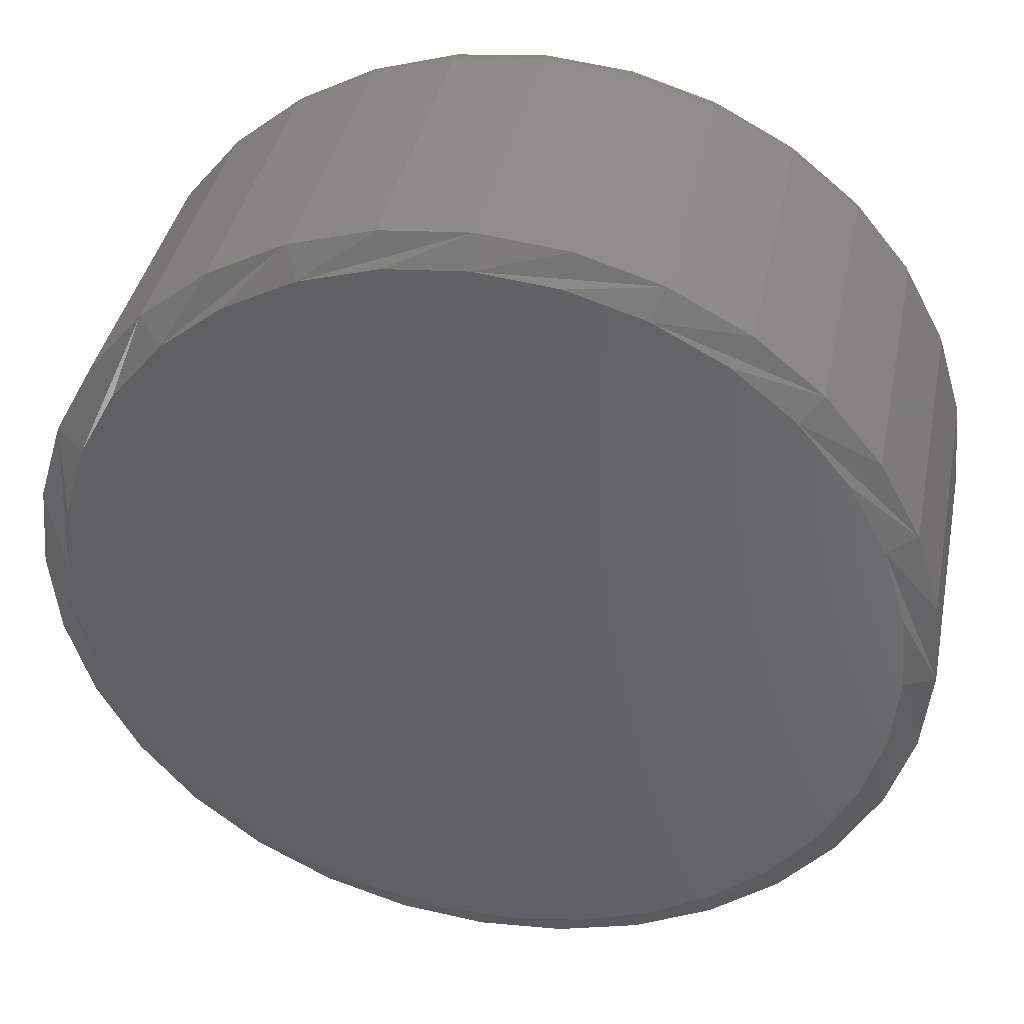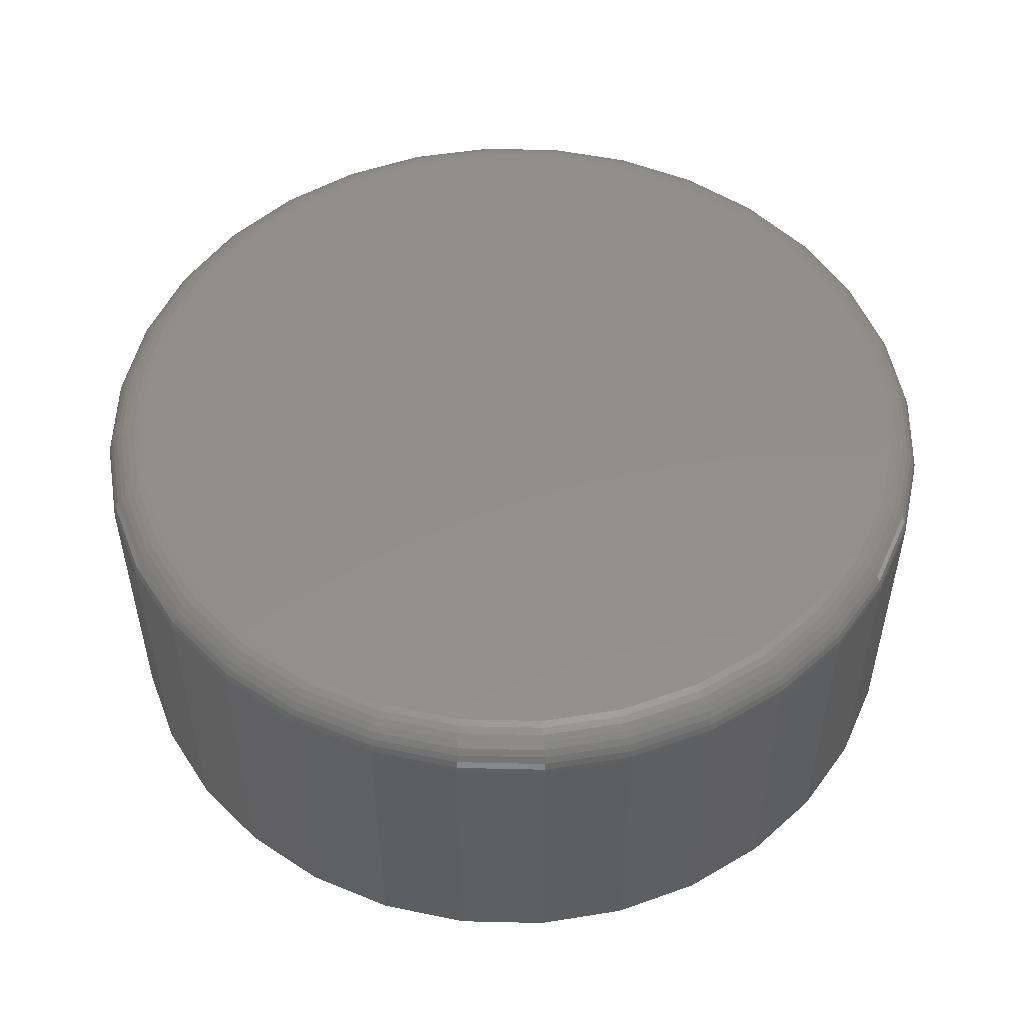
<metadata>
{"format":"stl","ext":"stl","renderer":"f3d","projection":"perspective","resolution":1024,"background":"white","views":[{"elev":39.2,"azim":-168.6,"up":"+Y"},{"elev":51.7,"azim":-139.2,"up":"+Z"}]}
</metadata>
<code>
# stl→obj: 353 verts, 702 faces
v 0.4658 -1.121e-16 0.01562
v 0.4658 -5.188e-16 0.3359
v 0.457 -0.08933 0.01562
v 0.457 -0.08933 0.3359
v 0.4309 -0.1752 0.01562
v 0.4309 -0.1752 0.3359
v 0.3886 -0.2544 0.01562
v 0.3886 -0.2544 0.3359
v 0.3317 -0.3238 0.01562
v 0.3317 -0.3238 0.3359
v 0.2623 -0.3807 0.01562
v 0.2623 -0.3807 0.3359
v 0.1831 -0.423 0.01562
v 0.1831 -0.423 0.3359
v 0.09723 -0.4491 0.01562
v 0.09723 -0.4491 0.3359
v 0.007895 -0.4579 0.01562
v 0.007895 -0.4579 0.3359
v -0.08144 -0.4491 0.01562
v -0.08144 -0.4491 0.3359
v -0.1673 -0.423 0.01562
v -0.1673 -0.423 0.3359
v -0.2465 -0.3807 0.01562
v -0.2465 -0.3807 0.3359
v -0.3159 -0.3238 0.01562
v -0.3159 -0.3238 0.3359
v -0.3728 -0.2544 0.01562
v -0.3728 -0.2544 0.3359
v -0.4151 -0.1752 0.01562
v -0.4151 -0.1752 0.3359
v -0.4412 -0.08933 0.01562
v -0.4412 -0.08933 0.3359
v -0.45 5.607e-17 0.01562
v -0.45 5.607e-17 0.3359
v -0.4412 0.08933 0.01562
v -0.4412 0.08933 0.3359
v -0.4151 0.1752 0.01562
v -0.4151 0.1752 0.3359
v -0.3728 0.2544 0.01562
v -0.3728 0.2544 0.3359
v -0.3159 0.3238 0.01562
v -0.3159 0.3238 0.3359
v -0.2465 0.3807 0.01562
v -0.2465 0.3807 0.3359
v -0.1673 0.423 0.01562
v -0.1673 0.423 0.3359
v -0.08144 0.4491 0.01562
v -0.08144 0.4491 0.3359
v 0.007895 0.4579 0.01562
v 0.007895 0.4579 0.3359
v 0.09723 0.4491 0.01562
v 0.09723 0.4491 0.3359
v 0.1831 0.423 0.01562
v 0.1831 0.423 0.3359
v 0.2623 0.3807 0.01562
v 0.2623 0.3807 0.3359
v 0.3317 0.3238 0.01562
v 0.3317 0.3238 0.3359
v 0.3886 0.2544 0.01562
v 0.3886 0.2544 0.3359
v 0.4309 0.1752 0.01562
v 0.4309 0.1752 0.3359
v 0.457 0.08933 0.01562
v 0.457 0.08933 0.3359
v -0.07382 0.4108 0.375
v 0.0896 0.4108 0.375
v 0.007895 0.4188 0.375
v 0.1682 0.387 0.375
v -0.1524 0.387 0.375
v 0.2406 0.3482 0.375
v -0.2248 0.3482 0.375
v 0.3041 0.2962 0.375
v -0.2883 0.2962 0.375
v 0.3561 0.2327 0.375
v -0.3404 0.2327 0.375
v 0.3948 0.1603 0.375
v -0.3791 0.1603 0.375
v 0.4187 0.08171 0.375
v -0.4029 0.08171 0.375
v 0.4267 2.318e-16 0.375
v -0.4109 -3.584e-16 0.375
v 0.4187 -0.08171 0.375
v -0.4029 -0.08171 0.375
v 0.3948 -0.1603 0.375
v -0.3791 -0.1603 0.375
v 0.3561 -0.2327 0.375
v -0.3404 -0.2327 0.375
v 0.3041 -0.2962 0.375
v -0.2883 -0.2962 0.375
v 0.2406 -0.3482 0.375
v -0.2248 -0.3482 0.375
v 0.1682 -0.387 0.375
v -0.1524 -0.387 0.375
v 0.0896 -0.4108 0.375
v -0.07382 -0.4108 0.375
v 0.007895 -0.4188 0.375
v -0.4186 0 0.3742
v -0.4104 0.0832 0.3742
v -0.4259 -2.776e-17 0.372
v -0.4176 0.08463 0.372
v -0.4326 -2.776e-17 0.3684
v -0.4242 0.08594 0.3684
v -0.4386 -5.551e-17 0.3636
v -0.43 0.0871 0.3636
v -0.4434 -5.551e-17 0.3576
v -0.4347 0.08805 0.3576
v -0.447 -5.551e-17 0.3509
v -0.4383 0.08875 0.3509
v -0.4492 -5.551e-17 0.3436
v -0.4405 0.08918 0.3436
v 0.4262 0.0832 0.3742
v 0.4343 -1.943e-16 0.3742
v 0.4333 0.08463 0.372
v 0.4417 -1.665e-16 0.372
v 0.44 0.08594 0.3684
v 0.4484 -1.665e-16 0.3684
v 0.4458 0.0871 0.3636
v 0.4543 -1.943e-16 0.3636
v 0.4505 0.08805 0.3576
v 0.4592 -1.665e-16 0.3576
v 0.4541 0.08875 0.3509
v 0.4628 -1.943e-16 0.3509
v 0.4563 0.08918 0.3436
v 0.465 -1.943e-16 0.3436
v 0.4019 0.1632 0.3742
v 0.4087 0.166 0.372
v 0.4149 0.1686 0.3684
v 0.4204 0.1709 0.3636
v 0.4249 0.1727 0.3576
v 0.4282 0.1741 0.3509
v 0.4302 0.1749 0.3436
v 0.3625 0.2369 0.3742
v 0.3686 0.241 0.372
v 0.3742 0.2447 0.3684
v 0.3791 0.248 0.3636
v 0.3831 0.2507 0.3576
v 0.3861 0.2527 0.3509
v 0.388 0.254 0.3436
v 0.3094 0.3015 0.3742
v 0.3146 0.3067 0.372
v 0.3194 0.3115 0.3684
v 0.3236 0.3157 0.3636
v 0.327 0.3191 0.3576
v 0.3296 0.3217 0.3509
v 0.3311 0.3232 0.3436
v 0.2448 0.3546 0.3742
v 0.2489 0.3607 0.372
v 0.2526 0.3663 0.3684
v 0.2559 0.3712 0.3636
v 0.2586 0.3753 0.3576
v 0.2606 0.3783 0.3509
v 0.2619 0.3801 0.3436
v 0.1711 0.394 0.3742
v 0.1739 0.4008 0.372
v 0.1765 0.407 0.3684
v 0.1787 0.4125 0.3636
v 0.1806 0.417 0.3576
v 0.182 0.4203 0.3509
v 0.1828 0.4223 0.3436
v 0.09109 0.4183 0.3742
v 0.09252 0.4254 0.372
v 0.09384 0.4321 0.3684
v 0.09499 0.4379 0.3636
v 0.09594 0.4426 0.3576
v 0.09665 0.4462 0.3509
v 0.09708 0.4484 0.3436
v 0.007895 0.4265 0.3742
v 0.007895 0.4338 0.372
v 0.007895 0.4405 0.3684
v 0.007895 0.4465 0.3636
v 0.007895 0.4513 0.3576
v 0.007895 0.4549 0.3509
v 0.007895 0.4571 0.3436
v -0.0753 0.4183 0.3742
v -0.07673 0.4254 0.372
v -0.07805 0.4321 0.3684
v -0.0792 0.4379 0.3636
v -0.08015 0.4426 0.3576
v -0.08086 0.4462 0.3509
v -0.08129 0.4484 0.3436
v -0.1553 0.394 0.3742
v -0.1581 0.4008 0.372
v -0.1607 0.407 0.3684
v -0.163 0.4125 0.3636
v -0.1648 0.417 0.3576
v -0.1662 0.4203 0.3509
v -0.167 0.4223 0.3436
v -0.229 0.3546 0.3742
v -0.2331 0.3607 0.372
v -0.2369 0.3663 0.3684
v -0.2401 0.3712 0.3636
v -0.2428 0.3753 0.3576
v -0.2448 0.3783 0.3509
v -0.2461 0.3801 0.3436
v -0.2937 0.3015 0.3742
v -0.2988 0.3067 0.372
v -0.3036 0.3115 0.3684
v -0.3078 0.3157 0.3636
v -0.3112 0.3191 0.3576
v -0.3138 0.3217 0.3509
v -0.3154 0.3232 0.3436
v -0.3467 0.2369 0.3742
v -0.3528 0.241 0.372
v -0.3584 0.2447 0.3684
v -0.3633 0.248 0.3636
v -0.3674 0.2507 0.3576
v -0.3704 0.2527 0.3509
v -0.3722 0.254 0.3436
v -0.3861 0.1632 0.3742
v -0.3929 0.166 0.372
v -0.3991 0.1686 0.3684
v -0.4046 0.1709 0.3636
v -0.4091 0.1727 0.3576
v -0.4124 0.1741 0.3509
v -0.4145 0.1749 0.3436
v 0.4262 -0.0832 0.3742
v 0.4333 -0.08463 0.372
v 0.44 -0.08594 0.3684
v 0.4458 -0.0871 0.3636
v 0.4505 -0.08805 0.3576
v 0.4541 -0.08875 0.3509
v 0.4563 -0.08918 0.3436
v -0.4104 -0.0832 0.3742
v -0.4176 -0.08463 0.372
v -0.4242 -0.08594 0.3684
v -0.43 -0.0871 0.3636
v -0.4347 -0.08805 0.3576
v -0.4383 -0.08875 0.3509
v -0.4405 -0.08918 0.3436
v -0.3861 -0.1632 0.3742
v -0.3929 -0.166 0.372
v -0.3991 -0.1686 0.3684
v -0.4046 -0.1709 0.3636
v -0.4091 -0.1727 0.3576
v -0.4124 -0.1741 0.3509
v -0.4145 -0.1749 0.3436
v -0.3467 -0.2369 0.3742
v -0.3528 -0.241 0.372
v -0.3584 -0.2447 0.3684
v -0.3633 -0.248 0.3636
v -0.3674 -0.2507 0.3576
v -0.3704 -0.2527 0.3509
v -0.3722 -0.254 0.3436
v -0.2937 -0.3015 0.3742
v -0.2988 -0.3067 0.372
v -0.3036 -0.3115 0.3684
v -0.3078 -0.3157 0.3636
v -0.3112 -0.3191 0.3576
v -0.3138 -0.3217 0.3509
v -0.3154 -0.3232 0.3436
v -0.229 -0.3546 0.3742
v -0.2331 -0.3607 0.372
v -0.2369 -0.3663 0.3684
v -0.2401 -0.3712 0.3636
v -0.2428 -0.3753 0.3576
v -0.2448 -0.3783 0.3509
v -0.2461 -0.3801 0.3436
v -0.1553 -0.394 0.3742
v -0.1581 -0.4008 0.372
v -0.1607 -0.407 0.3684
v -0.163 -0.4125 0.3636
v -0.1648 -0.417 0.3576
v -0.1662 -0.4203 0.3509
v -0.167 -0.4223 0.3436
v -0.0753 -0.4183 0.3742
v -0.07673 -0.4254 0.372
v -0.07805 -0.4321 0.3684
v -0.0792 -0.4379 0.3636
v -0.08015 -0.4426 0.3576
v -0.08086 -0.4462 0.3509
v -0.08129 -0.4484 0.3436
v 0.007895 -0.4265 0.3742
v 0.007895 -0.4338 0.372
v 0.007895 -0.4405 0.3684
v 0.007895 -0.4465 0.3636
v 0.007895 -0.4513 0.3576
v 0.007895 -0.4549 0.3509
v 0.007895 -0.4571 0.3436
v 0.09109 -0.4183 0.3742
v 0.09252 -0.4254 0.372
v 0.09384 -0.4321 0.3684
v 0.09499 -0.4379 0.3636
v 0.09594 -0.4426 0.3576
v 0.09665 -0.4462 0.3509
v 0.09708 -0.4484 0.3436
v 0.1711 -0.394 0.3742
v 0.1739 -0.4008 0.372
v 0.1765 -0.407 0.3684
v 0.1787 -0.4125 0.3636
v 0.1806 -0.417 0.3576
v 0.182 -0.4203 0.3509
v 0.1828 -0.4223 0.3436
v 0.2448 -0.3546 0.3742
v 0.2489 -0.3607 0.372
v 0.2526 -0.3663 0.3684
v 0.2559 -0.3712 0.3636
v 0.2586 -0.3753 0.3576
v 0.2606 -0.3783 0.3509
v 0.2619 -0.3801 0.3436
v 0.3094 -0.3015 0.3742
v 0.3146 -0.3067 0.372
v 0.3194 -0.3115 0.3684
v 0.3236 -0.3157 0.3636
v 0.327 -0.3191 0.3576
v 0.3296 -0.3217 0.3509
v 0.3311 -0.3232 0.3436
v 0.3625 -0.2369 0.3742
v 0.3686 -0.241 0.372
v 0.3742 -0.2447 0.3684
v 0.3791 -0.248 0.3636
v 0.3831 -0.2507 0.3576
v 0.3861 -0.2527 0.3509
v 0.388 -0.254 0.3436
v 0.4019 -0.1632 0.3742
v 0.4087 -0.166 0.372
v 0.4149 -0.1686 0.3684
v 0.4204 -0.1709 0.3636
v 0.4249 -0.1727 0.3576
v 0.4282 -0.1741 0.3509
v 0.4302 -0.1749 0.3436
v 0.007895 0.4266 0
v 0.09113 0.4184 0
v -0.07534 0.4184 0
v 0.04726 -0.4248 0
v -0.03147 -0.4248 0
v 0.1247 -0.4104 0
v -0.1089 -0.4104 0
v -0.1823 -0.3819 0
v 0.1981 -0.3819 0
v -0.2492 -0.3405 0
v 0.265 -0.3405 0
v -0.3074 -0.2874 0
v 0.3232 -0.2874 0
v -0.3548 -0.2246 0
v 0.3706 -0.2246 0
v -0.3899 -0.1541 0
v 0.4057 -0.1541 0
v -0.4115 -0.0784 0
v 0.4273 -0.0784 0
v -0.4188 2.827e-07 0
v 0.4345 -1.198e-16 0
v -0.4106 0.08323 0
v 0.4263 0.08323 0
v -0.3863 0.1633 0
v 0.4021 0.1633 0
v -0.3468 0.237 0
v 0.3626 0.237 0
v -0.2938 0.3017 0
v 0.3096 0.3017 0
v -0.2291 0.3547 0
v 0.2449 0.3547 0
v -0.1554 0.3942 0
v 0.1712 0.3942 0
f 1 2 3
f 3 2 4
f 3 4 5
f 5 4 6
f 5 6 7
f 7 6 8
f 7 8 9
f 9 8 10
f 9 10 11
f 11 10 12
f 11 12 13
f 13 12 14
f 13 14 15
f 15 14 16
f 15 16 17
f 17 16 18
f 17 18 19
f 19 18 20
f 19 20 21
f 21 20 22
f 21 22 23
f 23 22 24
f 23 24 25
f 25 24 26
f 25 26 27
f 27 26 28
f 27 28 29
f 29 28 30
f 29 30 31
f 31 30 32
f 31 32 33
f 33 32 34
f 33 34 35
f 35 34 36
f 35 36 37
f 37 36 38
f 37 38 39
f 39 38 40
f 39 40 41
f 41 40 42
f 41 42 43
f 43 42 44
f 43 44 45
f 45 44 46
f 45 46 47
f 47 46 48
f 47 48 49
f 49 48 50
f 49 50 51
f 51 50 52
f 51 52 53
f 53 52 54
f 53 54 55
f 55 54 56
f 55 56 57
f 57 56 58
f 57 58 59
f 59 58 60
f 59 60 61
f 61 60 62
f 61 62 63
f 63 62 64
f 63 64 1
f 1 64 2
f 65 66 67
f 66 65 68
f 68 65 69
f 68 69 70
f 70 69 71
f 70 71 72
f 72 71 73
f 72 73 74
f 74 73 75
f 74 75 76
f 76 75 77
f 76 77 78
f 78 77 79
f 78 79 80
f 80 79 81
f 80 81 82
f 82 81 83
f 82 83 84
f 84 83 85
f 84 85 86
f 86 85 87
f 86 87 88
f 88 87 89
f 88 89 90
f 90 89 91
f 90 91 92
f 92 91 93
f 92 93 94
f 94 93 95
f 94 95 96
f 81 79 97
f 97 79 98
f 97 98 99
f 99 98 100
f 99 100 101
f 101 100 102
f 101 102 103
f 103 102 104
f 103 104 105
f 105 104 106
f 105 106 107
f 107 106 108
f 107 108 109
f 109 108 110
f 109 110 34
f 34 110 36
f 78 80 111
f 111 80 112
f 111 112 113
f 113 112 114
f 113 114 115
f 115 114 116
f 115 116 117
f 117 116 118
f 117 118 119
f 119 118 120
f 119 120 121
f 121 120 122
f 121 122 123
f 123 122 124
f 123 124 64
f 64 124 2
f 76 78 125
f 125 78 111
f 125 111 126
f 126 111 113
f 126 113 127
f 127 113 115
f 127 115 128
f 128 115 117
f 128 117 129
f 129 117 119
f 129 119 130
f 130 119 121
f 130 121 131
f 131 121 123
f 131 123 62
f 62 123 64
f 74 76 132
f 132 76 125
f 132 125 133
f 133 125 126
f 133 126 134
f 134 126 127
f 134 127 135
f 135 127 128
f 135 128 136
f 136 128 129
f 136 129 137
f 137 129 130
f 137 130 138
f 138 130 131
f 138 131 60
f 60 131 62
f 72 74 139
f 139 74 132
f 139 132 140
f 140 132 133
f 140 133 141
f 141 133 134
f 141 134 142
f 142 134 135
f 142 135 143
f 143 135 136
f 143 136 144
f 144 136 137
f 144 137 145
f 145 137 138
f 145 138 58
f 58 138 60
f 70 72 146
f 146 72 139
f 146 139 147
f 147 139 140
f 147 140 148
f 148 140 141
f 148 141 149
f 149 141 142
f 149 142 150
f 150 142 143
f 150 143 151
f 151 143 144
f 151 144 152
f 152 144 145
f 152 145 56
f 56 145 58
f 68 70 153
f 153 70 146
f 153 146 154
f 154 146 147
f 154 147 155
f 155 147 148
f 155 148 156
f 156 148 149
f 156 149 157
f 157 149 150
f 157 150 158
f 158 150 151
f 158 151 159
f 159 151 152
f 159 152 54
f 54 152 56
f 66 68 160
f 160 68 153
f 160 153 161
f 161 153 154
f 161 154 162
f 162 154 155
f 162 155 163
f 163 155 156
f 163 156 164
f 164 156 157
f 164 157 165
f 165 157 158
f 165 158 166
f 166 158 159
f 166 159 52
f 52 159 54
f 67 66 167
f 167 66 160
f 167 160 168
f 168 160 161
f 168 161 169
f 169 161 162
f 169 162 170
f 170 162 163
f 170 163 171
f 171 163 164
f 171 164 172
f 172 164 165
f 172 165 173
f 173 165 166
f 173 166 50
f 50 166 52
f 65 67 174
f 174 67 167
f 174 167 175
f 175 167 168
f 175 168 176
f 176 168 169
f 176 169 177
f 177 169 170
f 177 170 178
f 178 170 171
f 178 171 179
f 179 171 172
f 179 172 180
f 180 172 173
f 180 173 48
f 48 173 50
f 69 65 181
f 181 65 174
f 181 174 182
f 182 174 175
f 182 175 183
f 183 175 176
f 183 176 184
f 184 176 177
f 184 177 185
f 185 177 178
f 185 178 186
f 186 178 179
f 186 179 187
f 187 179 180
f 187 180 46
f 46 180 48
f 71 69 188
f 188 69 181
f 188 181 189
f 189 181 182
f 189 182 190
f 190 182 183
f 190 183 191
f 191 183 184
f 191 184 192
f 192 184 185
f 192 185 193
f 193 185 186
f 193 186 194
f 194 186 187
f 194 187 44
f 44 187 46
f 73 71 195
f 195 71 188
f 195 188 196
f 196 188 189
f 196 189 197
f 197 189 190
f 197 190 198
f 198 190 191
f 198 191 199
f 199 191 192
f 199 192 200
f 200 192 193
f 200 193 201
f 201 193 194
f 201 194 42
f 42 194 44
f 75 73 202
f 202 73 195
f 202 195 203
f 203 195 196
f 203 196 204
f 204 196 197
f 204 197 205
f 205 197 198
f 205 198 206
f 206 198 199
f 206 199 207
f 207 199 200
f 207 200 208
f 208 200 201
f 208 201 40
f 40 201 42
f 77 75 209
f 209 75 202
f 209 202 210
f 210 202 203
f 210 203 211
f 211 203 204
f 211 204 212
f 212 204 205
f 212 205 213
f 213 205 206
f 213 206 214
f 214 206 207
f 214 207 215
f 215 207 208
f 215 208 38
f 38 208 40
f 79 77 98
f 98 77 209
f 98 209 100
f 100 209 210
f 100 210 102
f 102 210 211
f 102 211 104
f 104 211 212
f 104 212 106
f 106 212 213
f 106 213 108
f 108 213 214
f 108 214 110
f 110 214 215
f 110 215 36
f 36 215 38
f 80 82 112
f 112 82 216
f 112 216 114
f 114 216 217
f 114 217 116
f 116 217 218
f 116 218 118
f 118 218 219
f 118 219 120
f 120 219 220
f 120 220 122
f 122 220 221
f 122 221 124
f 124 221 222
f 124 222 2
f 2 222 4
f 83 81 223
f 223 81 97
f 223 97 224
f 224 97 99
f 224 99 225
f 225 99 101
f 225 101 226
f 226 101 103
f 226 103 227
f 227 103 105
f 227 105 228
f 228 105 107
f 228 107 229
f 229 107 109
f 229 109 32
f 32 109 34
f 85 83 230
f 230 83 223
f 230 223 231
f 231 223 224
f 231 224 232
f 232 224 225
f 232 225 233
f 233 225 226
f 233 226 234
f 234 226 227
f 234 227 235
f 235 227 228
f 235 228 236
f 236 228 229
f 236 229 30
f 30 229 32
f 87 85 237
f 237 85 230
f 237 230 238
f 238 230 231
f 238 231 239
f 239 231 232
f 239 232 240
f 240 232 233
f 240 233 241
f 241 233 234
f 241 234 242
f 242 234 235
f 242 235 243
f 243 235 236
f 243 236 28
f 28 236 30
f 89 87 244
f 244 87 237
f 244 237 245
f 245 237 238
f 245 238 246
f 246 238 239
f 246 239 247
f 247 239 240
f 247 240 248
f 248 240 241
f 248 241 249
f 249 241 242
f 249 242 250
f 250 242 243
f 250 243 26
f 26 243 28
f 91 89 251
f 251 89 244
f 251 244 252
f 252 244 245
f 252 245 253
f 253 245 246
f 253 246 254
f 254 246 247
f 254 247 255
f 255 247 248
f 255 248 256
f 256 248 249
f 256 249 257
f 257 249 250
f 257 250 24
f 24 250 26
f 93 91 258
f 258 91 251
f 258 251 259
f 259 251 252
f 259 252 260
f 260 252 253
f 260 253 261
f 261 253 254
f 261 254 262
f 262 254 255
f 262 255 263
f 263 255 256
f 263 256 264
f 264 256 257
f 264 257 22
f 22 257 24
f 95 93 265
f 265 93 258
f 265 258 266
f 266 258 259
f 266 259 267
f 267 259 260
f 267 260 268
f 268 260 261
f 268 261 269
f 269 261 262
f 269 262 270
f 270 262 263
f 270 263 271
f 271 263 264
f 271 264 20
f 20 264 22
f 96 95 272
f 272 95 265
f 272 265 273
f 273 265 266
f 273 266 274
f 274 266 267
f 274 267 275
f 275 267 268
f 275 268 276
f 276 268 269
f 276 269 277
f 277 269 270
f 277 270 278
f 278 270 271
f 278 271 18
f 18 271 20
f 94 96 279
f 279 96 272
f 279 272 280
f 280 272 273
f 280 273 281
f 281 273 274
f 281 274 282
f 282 274 275
f 282 275 283
f 283 275 276
f 283 276 284
f 284 276 277
f 284 277 285
f 285 277 278
f 285 278 16
f 16 278 18
f 92 94 286
f 286 94 279
f 286 279 287
f 287 279 280
f 287 280 288
f 288 280 281
f 288 281 289
f 289 281 282
f 289 282 290
f 290 282 283
f 290 283 291
f 291 283 284
f 291 284 292
f 292 284 285
f 292 285 14
f 14 285 16
f 90 92 293
f 293 92 286
f 293 286 294
f 294 286 287
f 294 287 295
f 295 287 288
f 295 288 296
f 296 288 289
f 296 289 297
f 297 289 290
f 297 290 298
f 298 290 291
f 298 291 299
f 299 291 292
f 299 292 12
f 12 292 14
f 88 90 300
f 300 90 293
f 300 293 301
f 301 293 294
f 301 294 302
f 302 294 295
f 302 295 303
f 303 295 296
f 303 296 304
f 304 296 297
f 304 297 305
f 305 297 298
f 305 298 306
f 306 298 299
f 306 299 10
f 10 299 12
f 86 88 307
f 307 88 300
f 307 300 308
f 308 300 301
f 308 301 309
f 309 301 302
f 309 302 310
f 310 302 303
f 310 303 311
f 311 303 304
f 311 304 312
f 312 304 305
f 312 305 313
f 313 305 306
f 313 306 8
f 8 306 10
f 84 86 314
f 314 86 307
f 314 307 315
f 315 307 308
f 315 308 316
f 316 308 309
f 316 309 317
f 317 309 310
f 317 310 318
f 318 310 311
f 318 311 319
f 319 311 312
f 319 312 320
f 320 312 313
f 320 313 6
f 6 313 8
f 82 84 216
f 216 84 314
f 216 314 217
f 217 314 315
f 217 315 218
f 218 315 316
f 218 316 219
f 219 316 317
f 219 317 220
f 220 317 318
f 220 318 221
f 221 318 319
f 221 319 222
f 222 319 320
f 222 320 4
f 4 320 6
f 321 322 323
f 324 325 326
f 325 327 326
f 326 327 328
f 326 328 329
f 329 328 330
f 329 330 331
f 331 330 332
f 331 332 333
f 333 332 334
f 333 334 335
f 335 334 336
f 335 336 337
f 337 336 338
f 337 338 339
f 339 338 340
f 339 340 341
f 341 340 342
f 341 342 343
f 343 342 344
f 343 344 345
f 345 344 346
f 345 346 347
f 347 346 348
f 347 348 349
f 349 348 350
f 349 350 351
f 351 350 352
f 351 352 353
f 353 352 323
f 353 323 322
f 35 37 344
f 61 343 345
f 59 61 345
f 57 59 345
f 57 345 347
f 57 347 349
f 55 57 349
f 53 55 349
f 53 349 351
f 53 351 353
f 51 53 353
f 49 51 353
f 49 353 322
f 49 322 321
f 47 49 321
f 45 47 321
f 45 321 323
f 45 323 352
f 43 45 352
f 41 43 352
f 41 352 350
f 41 350 348
f 39 41 348
f 37 39 348
f 37 348 346
f 37 346 344
f 33 35 344
f 33 344 342
f 33 342 340
f 341 343 61
f 341 61 63
f 341 63 1
f 334 25 27
f 27 29 334
f 334 29 336
f 330 21 23
f 23 25 330
f 330 25 332
f 327 17 19
f 19 21 327
f 327 21 328
f 324 13 15
f 15 17 324
f 324 17 325
f 329 9 11
f 11 13 329
f 329 13 326
f 333 5 7
f 7 9 333
f 333 9 331
f 3 5 337
f 337 5 335
f 29 338 336
f 25 334 332
f 21 330 328
f 17 327 325
f 13 324 326
f 9 329 331
f 5 333 335
f 1 3 337
f 1 337 339
f 1 339 341
f 340 338 29
f 340 29 31
f 340 31 33

</code>
